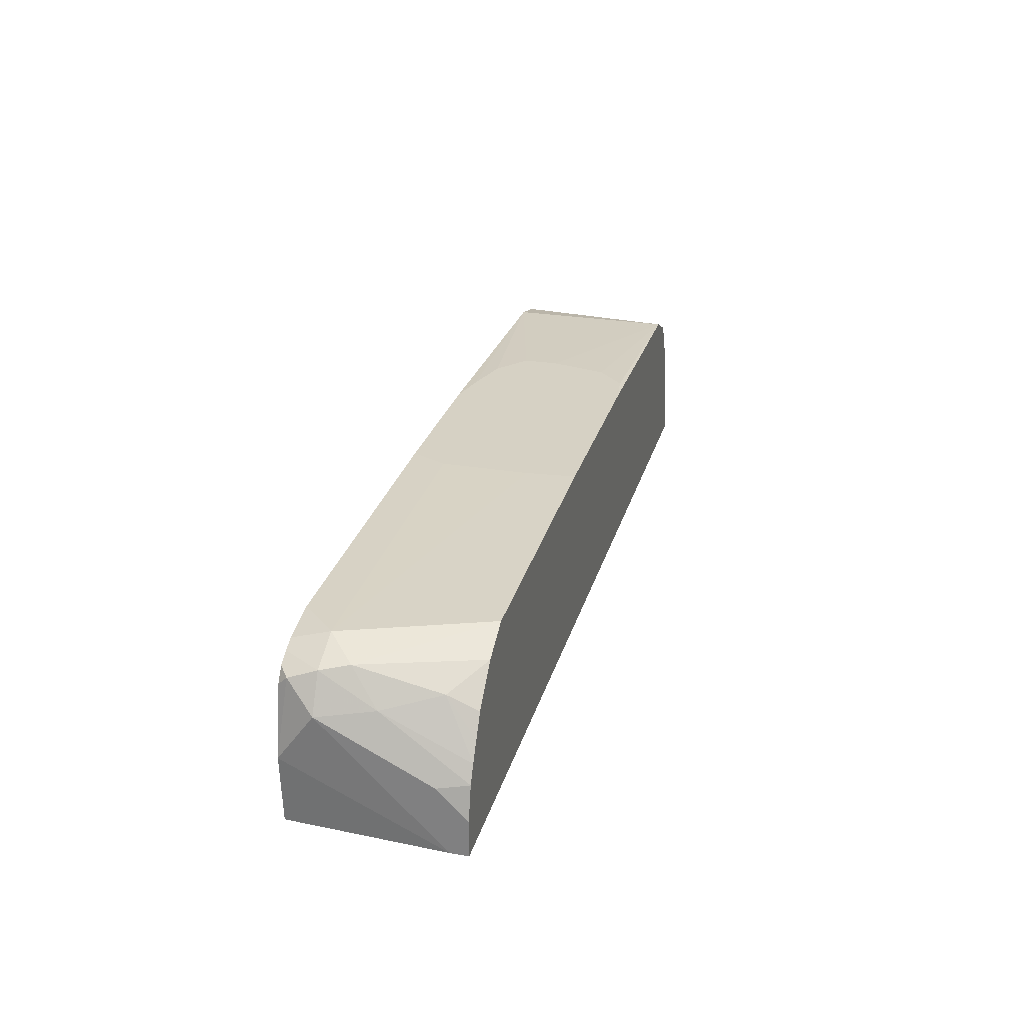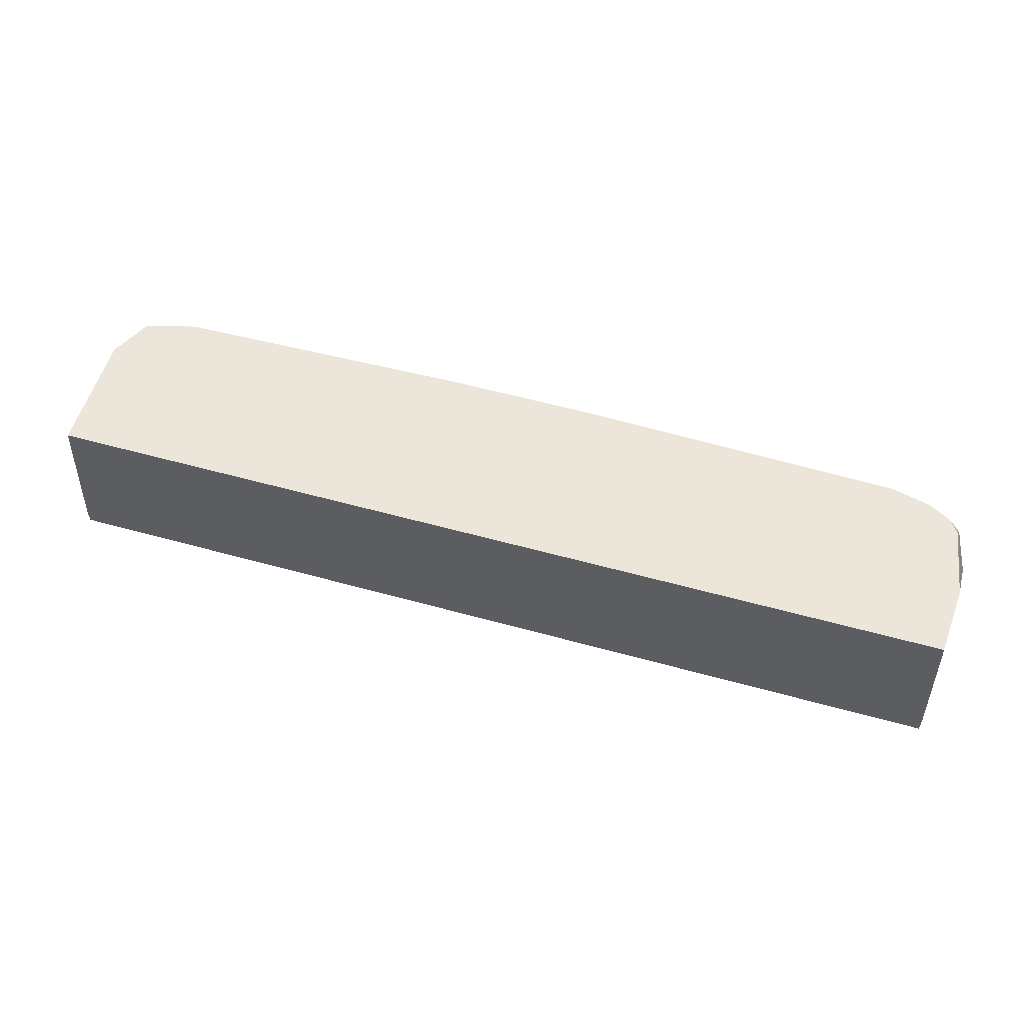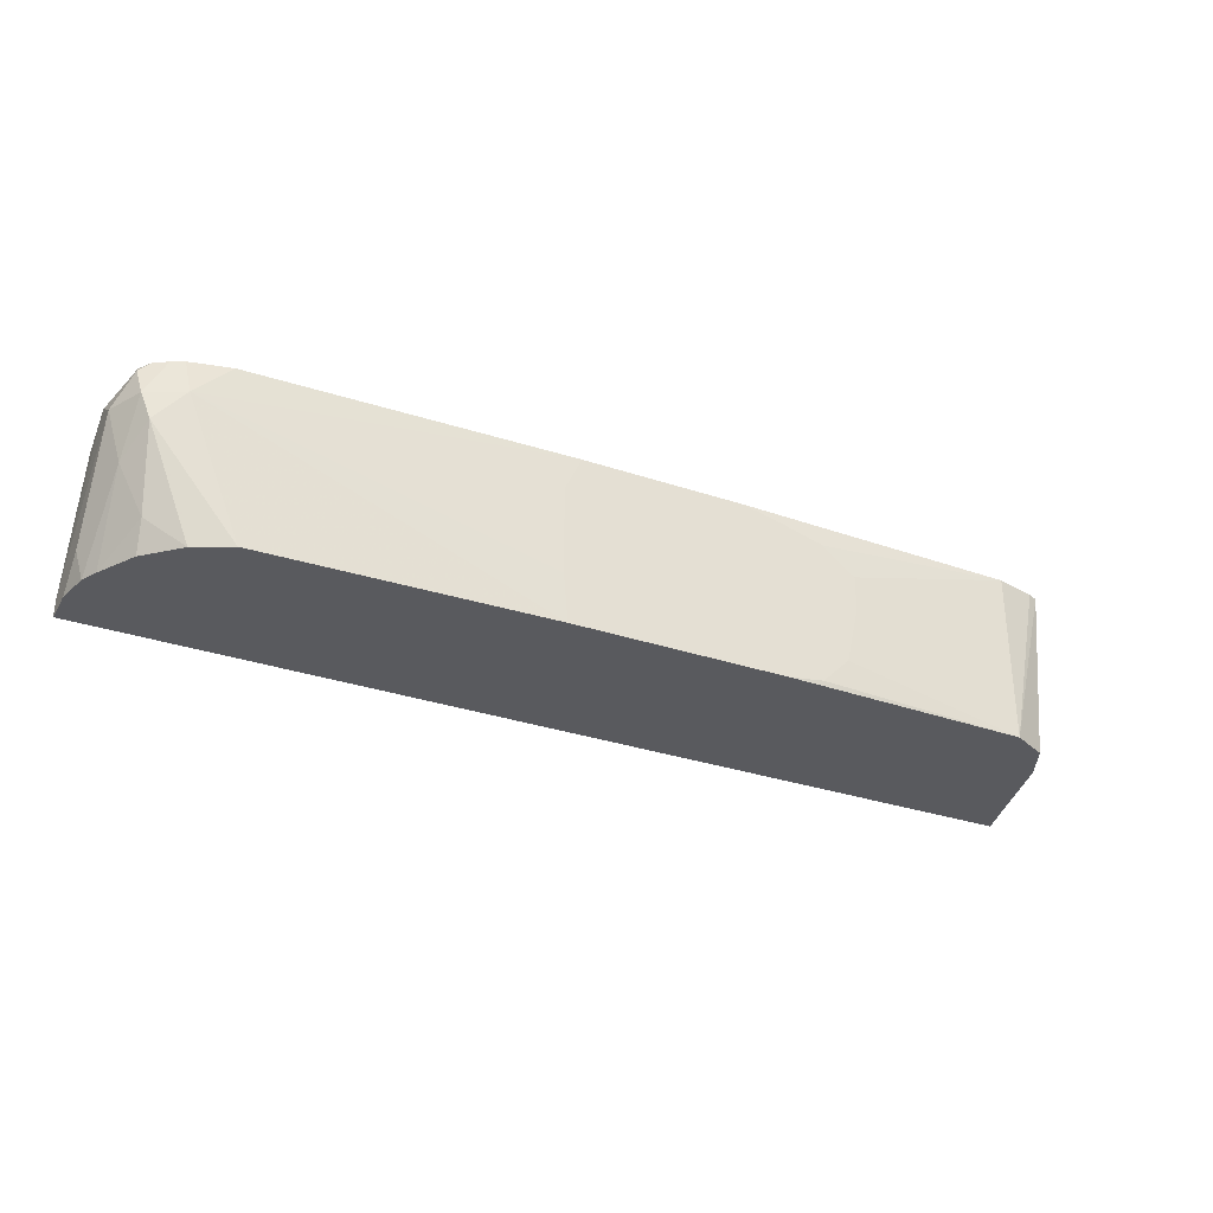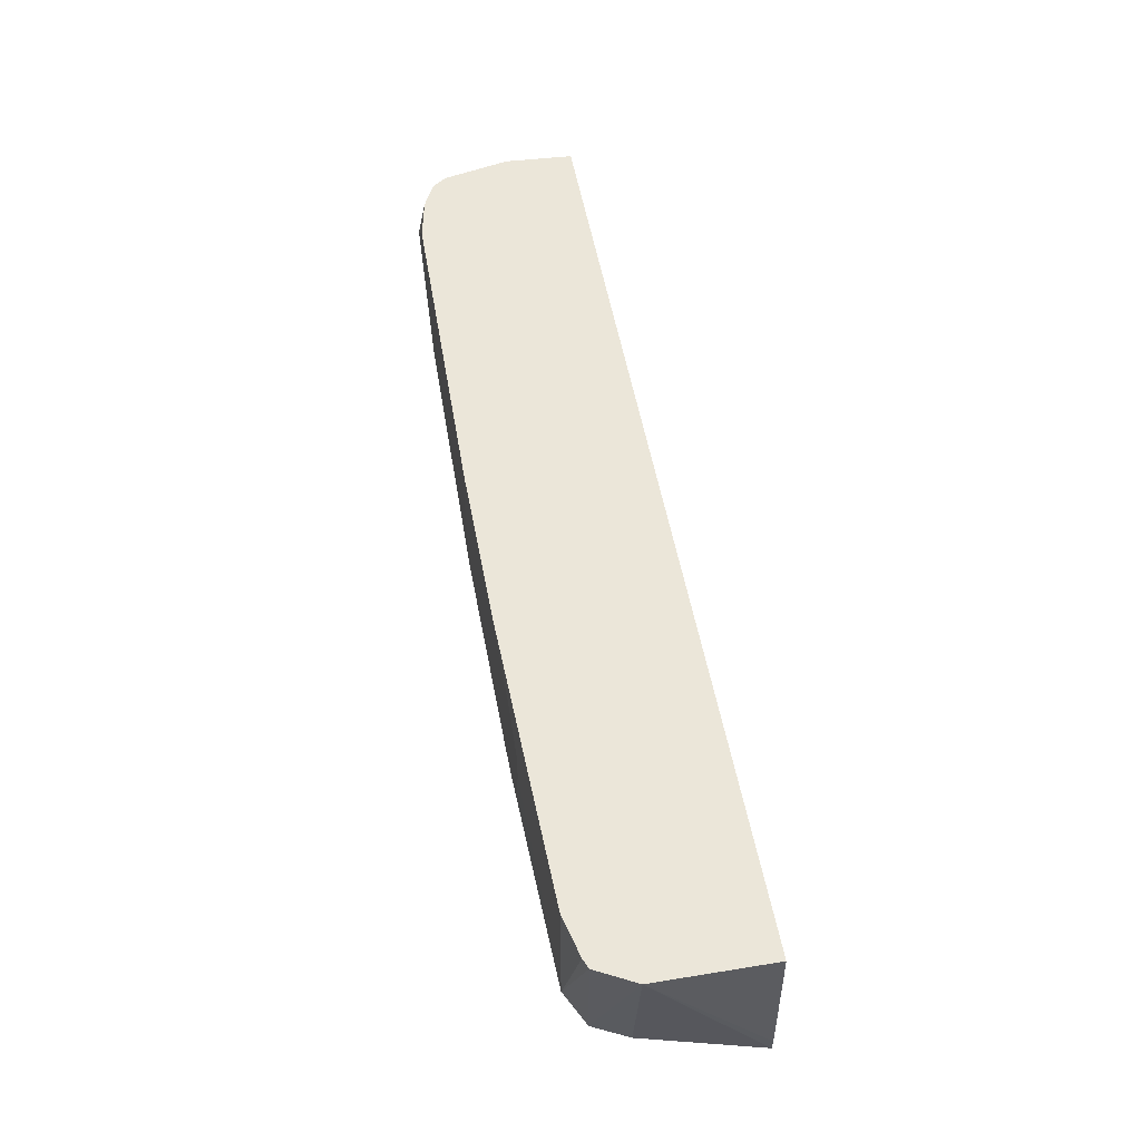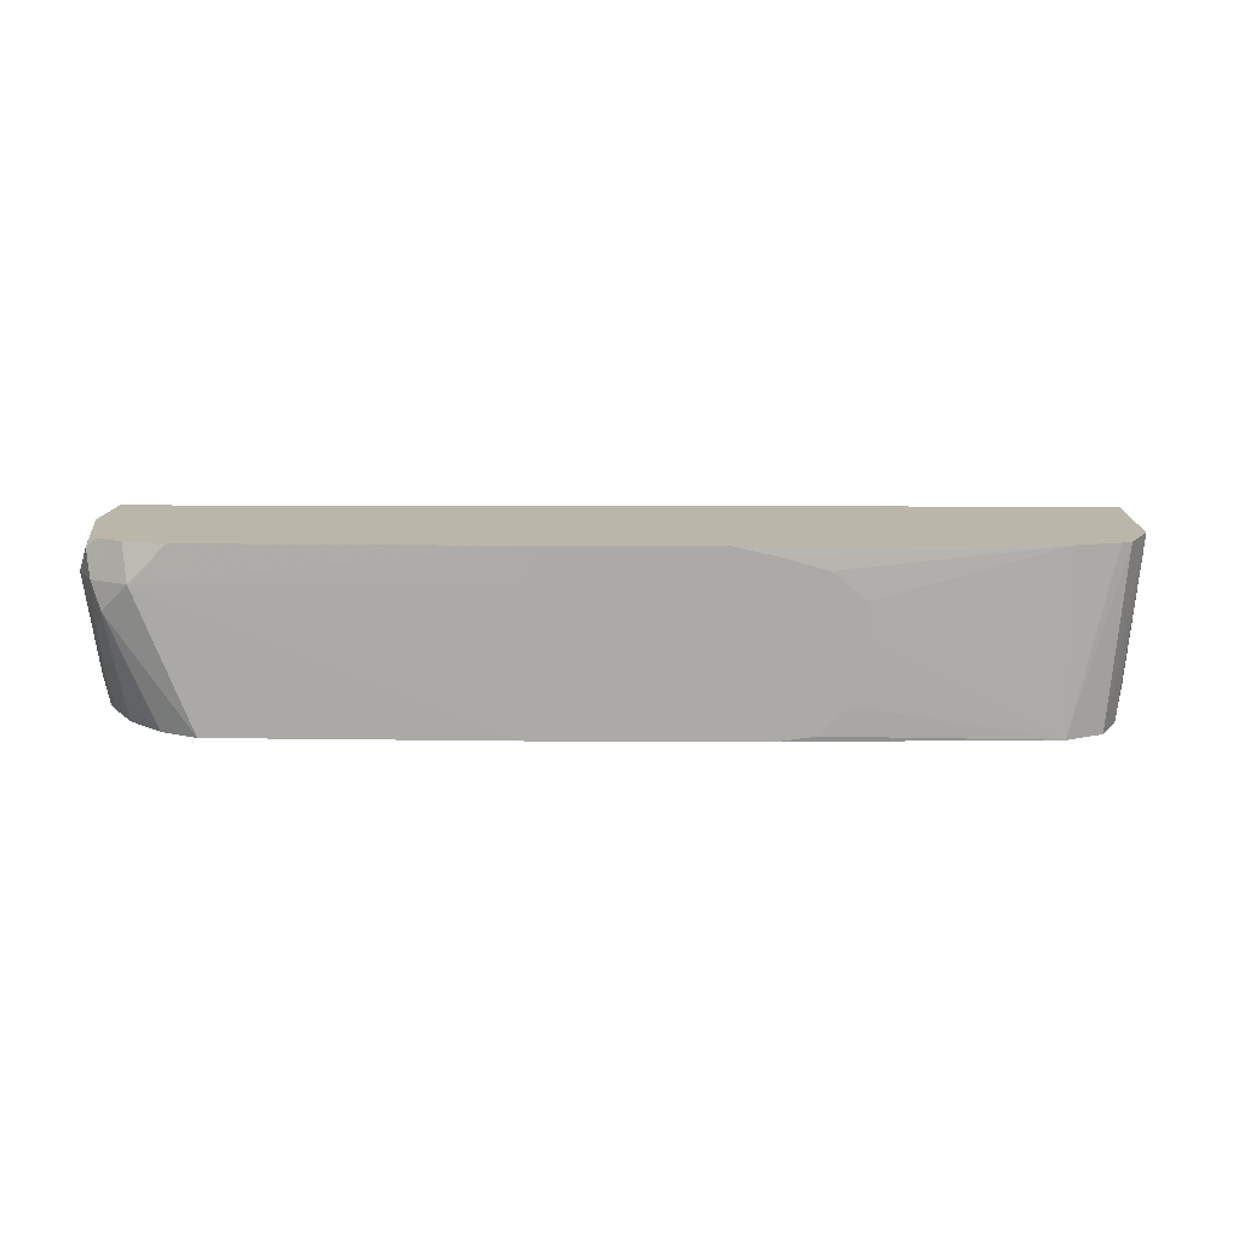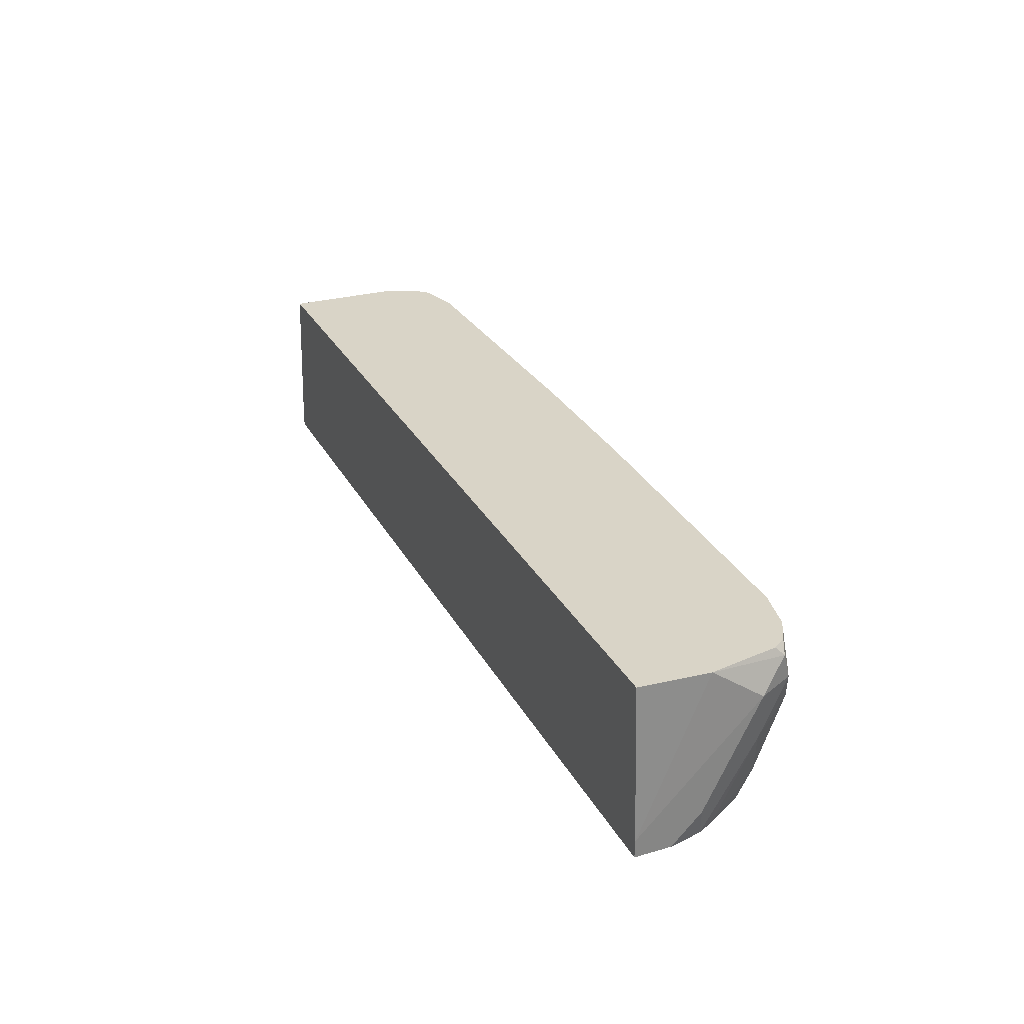
<metadata>
{"format":"obj","ext":"obj","renderer":"f3d","projection":"perspective","resolution":1024,"background":"white","views":[{"elev":26.7,"azim":-75.3,"up":"+Z"},{"elev":57.6,"azim":-164.0,"up":"+Y"},{"elev":-31.3,"azim":-25.7,"up":"+Y"},{"elev":56.7,"azim":79.1,"up":"+Y"},{"elev":13.9,"azim":0.5,"up":"+Y"},{"elev":28.6,"azim":-113.5,"up":"+Y"}]}
</metadata>
<code>
v -0.294 -0.4863 0.3171
v -0.294 -0.4863 0.3369
v -0.294 -0.4766 0.3171
v 0.2236 -0.4863 0.3171
v -0.29 -0.4863 0.3548
v -0.294 -0.4704 0.3528
v -0.294 -0.4704 0.3234
v -0.292 -0.392 0.3548
v -0.2891 -0.392 0.3171
v 0.2236 -0.4766 0.3171
v 0.2156 -0.392 0.3821
v 0.2058 -0.4863 0.3822
v -0.294 -0.4116 0.3822
v -0.2855 -0.4863 0.3638
v -0.2866 -0.441 0.3859
v -0.2866 -0.3969 0.3969
v -0.2854 -0.392 0.392
v 0.217 -0.392 0.3171
v 0.2041 -0.392 0.4038
v 0.196 -0.4863 0.4018
v 0.199 -0.4863 0.3957
v -0.2842 -0.4116 0.4018
v -0.2799 -0.4863 0.3733
v -0.2744 -0.4704 0.392
v -0.2792 -0.4263 0.4042
v -0.2805 -0.392 0.3993
v 0.1987 -0.392 0.406
v 0.1763 -0.4863 0.4116
v -0.2646 -0.4116 0.4116
v -0.267 -0.392 0.4067
v -0.2736 -0.392 0.4034
v -0.273 -0.4863 0.3847
v -0.2548 -0.4863 0.4018
v -0.2458 -0.4863 0.4063
v -0.2352 -0.4863 0.4116
v 0.1763 -0.392 0.4116
v 0.08099 -0.4374 0.4152
v 0.07375 -0.4686 0.4152
v 0.05875 -0.4836 0.4152
v 0.03939 -0.4863 0.4152
v -0.07856 -0.4863 0.4152
v -0.08099 -0.4596 0.4152
v -0.08099 -0.4116 0.4152
v -0.07197 -0.392 0.4152
v -0.245 -0.392 0.4116
v 0.01639 -0.392 0.4152
v 0.03716 -0.3966 0.4152
v 0.06295 -0.4038 0.4152
v 0.08099 -0.4181 0.4152
f 25 35 29
f 25 34 35
f 25 33 34
f 24 33 25
f 24 32 33
f 23 32 24
f 22 31 26
f 22 30 31
f 22 29 30
f 22 25 29
f 15 24 25
f 19 27 28
f 16 26 17
f 16 22 26
f 15 25 22
f 14 24 15
f 14 23 24
f 13 22 16
f 13 15 22
f 27 36 28
f 19 28 20
f 28 37 38
f 37 48 47
f 28 39 40
f 11 21 12
f 37 39 38
f 37 40 39
f 37 41 40
f 37 42 41
f 37 43 42
f 37 44 43
f 37 46 44
f 37 47 46
f 37 49 48
f 36 48 49
f 36 47 48
f 36 46 47
f 29 45 30
f 29 44 45
f 29 43 44
f 29 42 43
f 29 41 42
f 29 35 41
f 28 49 37
f 28 36 49
f 28 38 39
f 11 20 21
f 4 10 11
f 10 18 11
f 1 23 14
f 1 32 23
f 1 33 32
f 1 34 33
f 1 35 34
f 1 41 35
f 1 40 41
f 1 28 40
f 1 20 28
f 1 14 5
f 1 21 20
f 1 4 12
f 1 10 4
f 1 18 10
f 1 9 18
f 1 7 3
f 1 13 7
f 1 6 13
f 1 2 6
f 11 19 20
f 1 12 21
f 1 5 2
f 1 3 9
f 3 7 8
f 8 18 9
f 2 5 6
f 8 11 18
f 8 19 11
f 8 36 27
f 8 46 36
f 8 44 46
f 8 45 44
f 8 30 45
f 8 31 30
f 8 27 19
f 8 17 26
f 8 26 31
f 4 11 12
f 5 14 15
f 3 8 9
f 5 13 6
f 7 13 8
f 8 13 16
f 8 16 17
f 5 15 13

</code>
